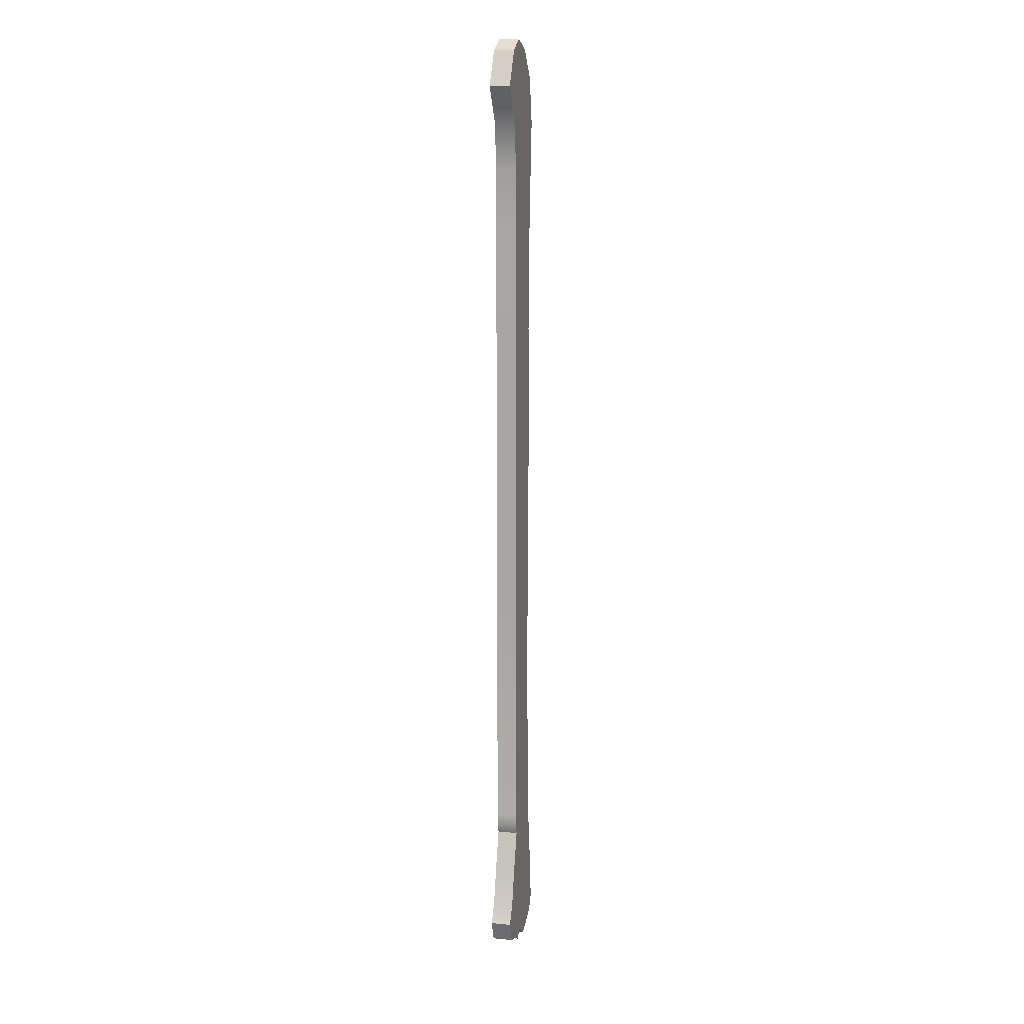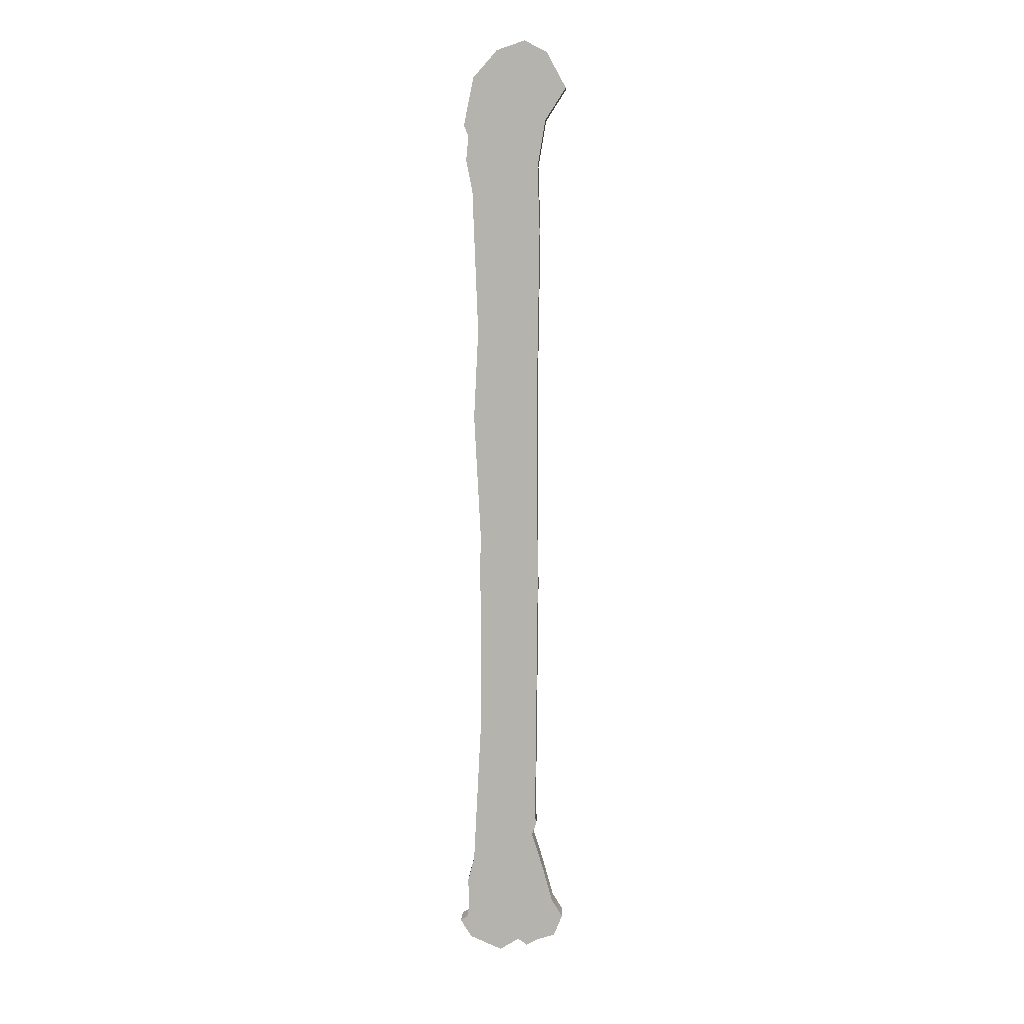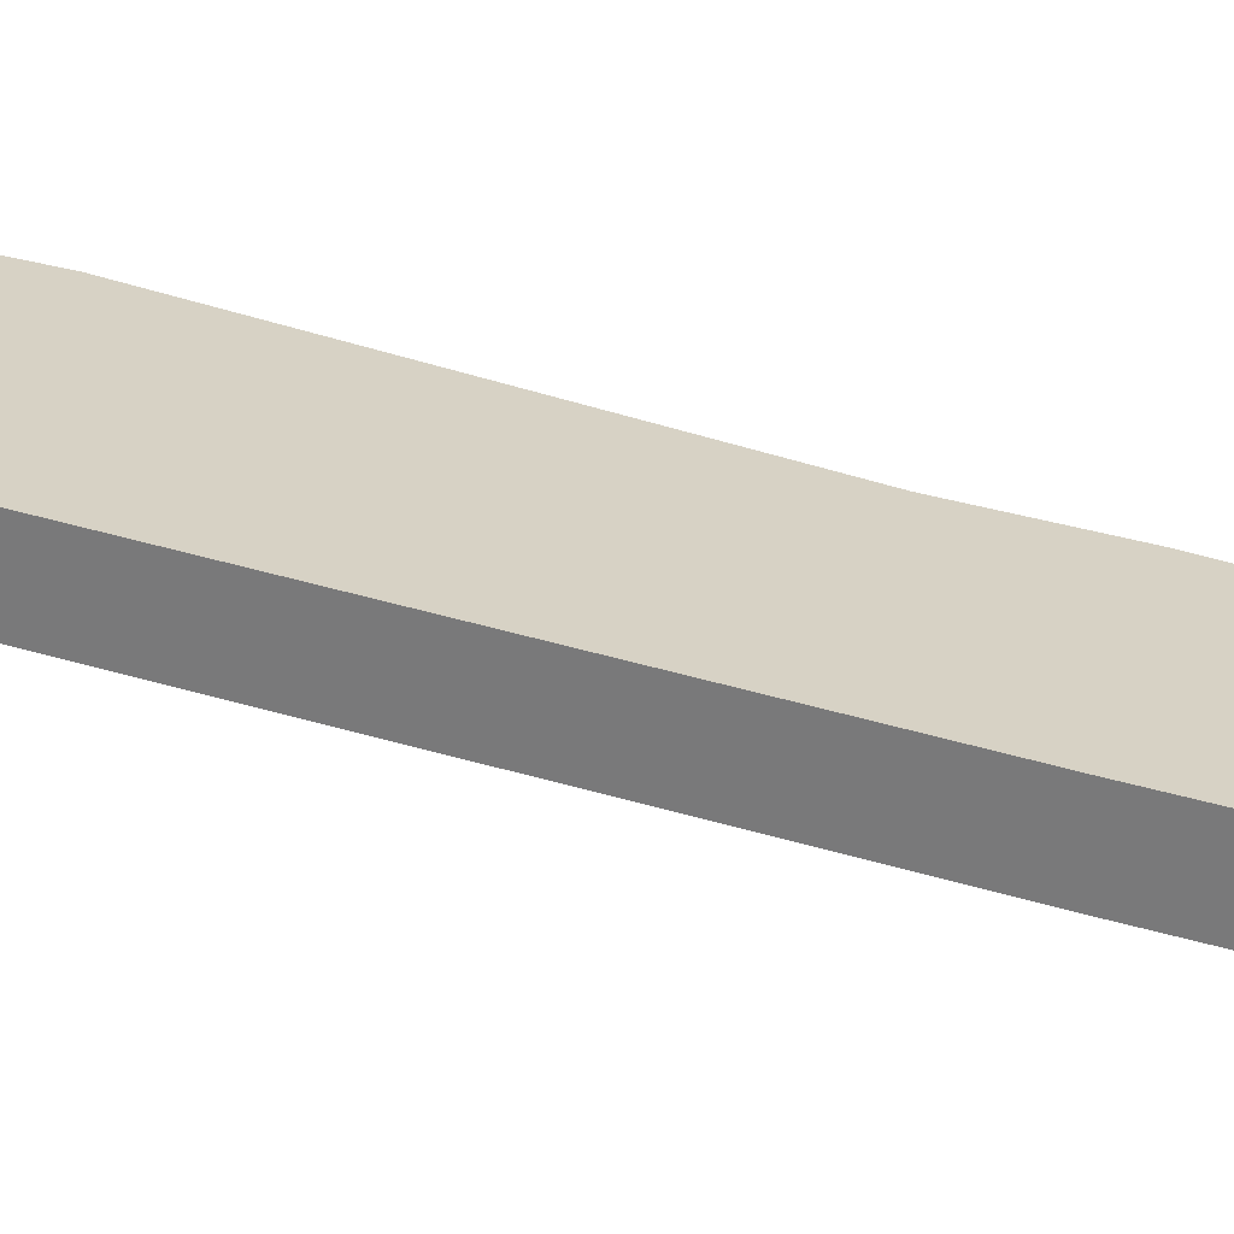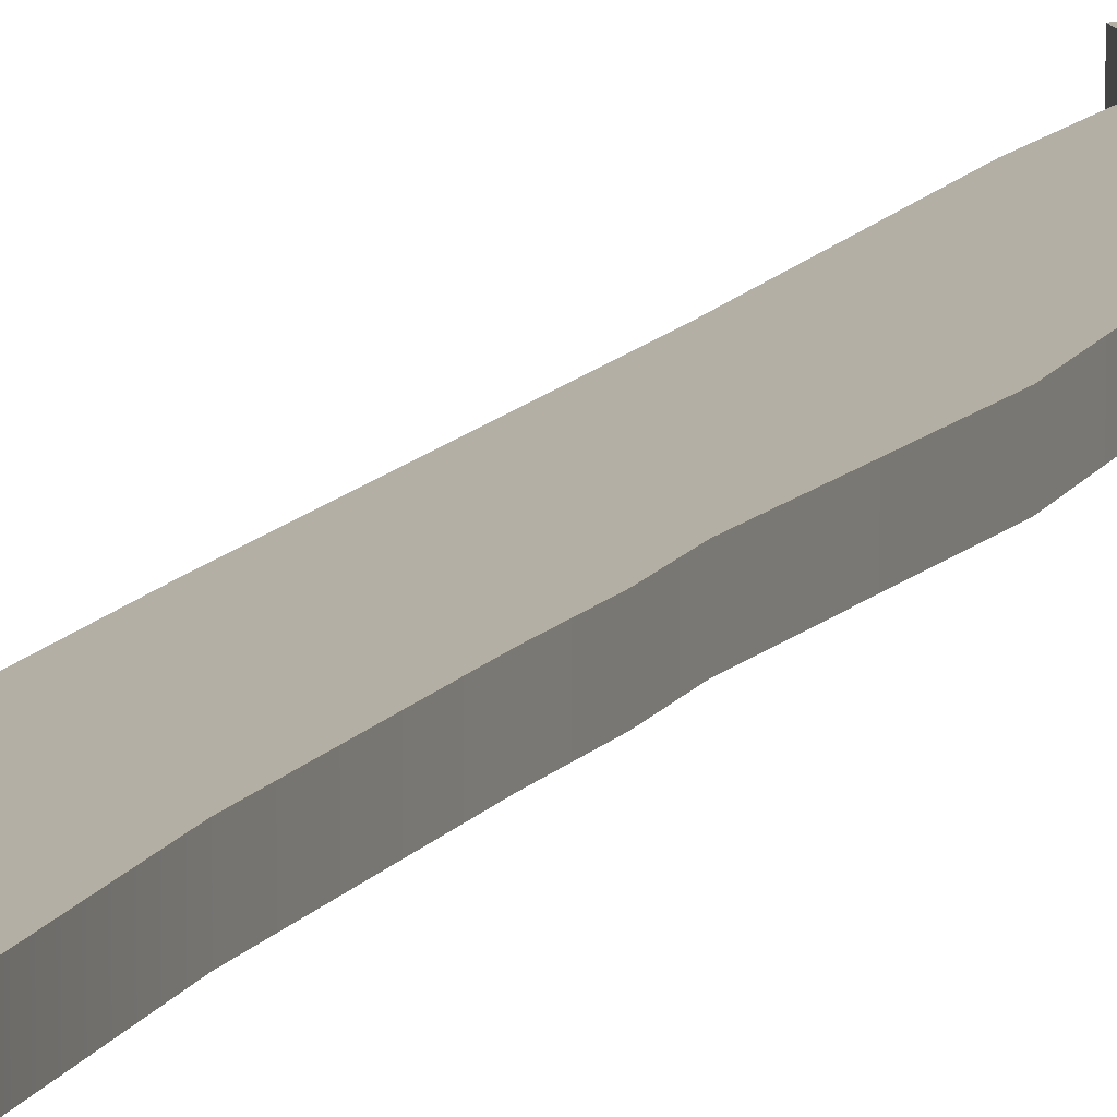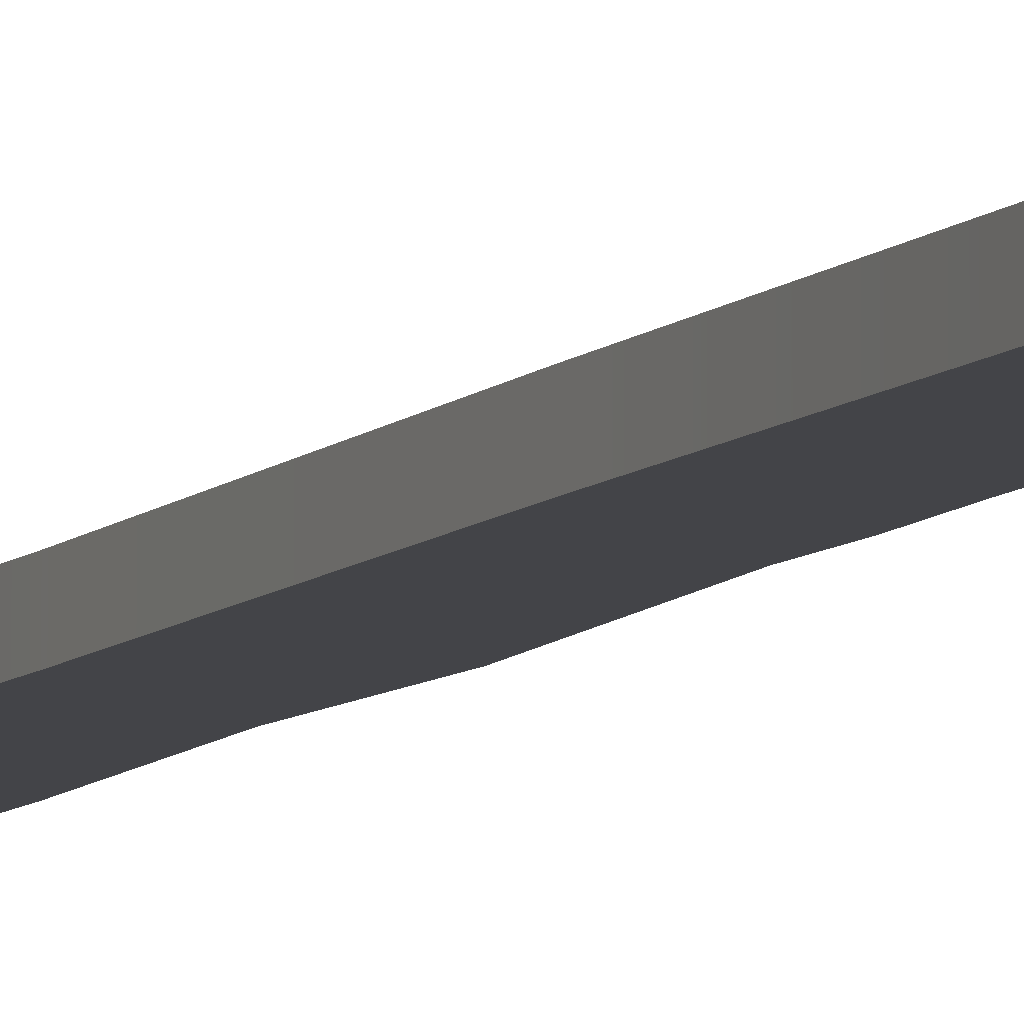
<metadata>
{"format":"obj","ext":"obj","renderer":"f3d","projection":"perspective","resolution":1024,"background":"white","views":[{"elev":12.2,"azim":102.6,"up":"+Z"},{"elev":9.2,"azim":3.5,"up":"+Z"},{"elev":27.3,"azim":117.7,"up":"+Y"},{"elev":11.3,"azim":-160.2,"up":"+Y"},{"elev":-8.2,"azim":156.7,"up":"+Y"}]}
</metadata>
<code>
o mesh3/mesh3-geometry#mesh3-geometry
v 0.4523 -0.4753 -0.03396
v 0.4522 -0.4753 -0.03526
v 0.4521 -0.4753 -0.03502
v 0.4523 -0.4753 -0.03663
v 0.4521 -0.4757 -0.03502
v 0.4523 -0.4757 -0.03396
v 0.4523 -0.4753 -0.03712
v 0.4522 -0.4753 -0.0358
v 0.4522 -0.4757 -0.03526
v 0.4529 -0.4757 -0.03335
v 0.4524 -0.4753 -0.0397
v 0.4523 -0.4757 -0.03663
v 0.4522 -0.4757 -0.0358
v 0.4529 -0.4753 -0.03335
v 0.4524 -0.4757 -0.0397
v 0.4523 -0.4757 -0.03712
v 0.4535 -0.4753 -0.03314
v 0.4525 -0.4757 -0.04458
v 0.4525 -0.4753 -0.04458
v 0.4535 -0.4757 -0.03314
v 0.453 -0.4753 -0.05483
v 0.4523 -0.4757 -0.0417
v 0.453 -0.4757 -0.05483
v 0.4525 -0.4753 -0.04637
v 0.4523 -0.4753 -0.0417
v 0.454 -0.4753 -0.0334
v 0.4525 -0.4753 -0.04893
v 0.4534 -0.4753 -0.05456
v 0.4525 -0.4757 -0.04637
v 0.4525 -0.4753 -0.04541
v 0.4534 -0.4757 -0.05456
v 0.454 -0.4757 -0.0334
v 0.4538 -0.4753 -0.03595
v 0.4523 -0.4753 -0.05251
v 0.4536 -0.4753 -0.05471
v 0.4525 -0.4757 -0.04893
v 0.4525 -0.4757 -0.04541
v 0.4536 -0.4757 -0.05471
v 0.4538 -0.4757 -0.03595
v 0.4545 -0.4757 -0.03419
v 0.454 -0.4753 -0.0349
v 0.4522 -0.4753 -0.05452
v 0.4523 -0.4757 -0.05251
v 0.454 -0.4757 -0.0349
v 0.4545 -0.4753 -0.03419
v 0.4537 -0.4753 -0.05187
v 0.4522 -0.4753 -0.05373
v 0.4539 -0.4757 -0.05456
v 0.4522 -0.4757 -0.05452
v 0.4537 -0.4757 -0.05187
v 0.4538 -0.4753 -0.05139
v 0.4539 -0.4753 -0.05456
v 0.4539 -0.4757 -0.03738
v 0.4522 -0.4753 -0.05351
v 0.4521 -0.4753 -0.054
v 0.4522 -0.4753 -0.0531
v 0.4522 -0.4757 -0.05351
v 0.452 -0.4757 -0.05412
v 0.4538 -0.4757 -0.05139
v 0.4538 -0.4753 -0.04095
v 0.4538 -0.4753 -0.05161
v 0.454 -0.4753 -0.05264
v 0.4539 -0.4753 -0.03738
v 0.4538 -0.4757 -0.04095
v 0.452 -0.4753 -0.05412
v 0.4522 -0.4757 -0.05373
v 0.4522 -0.4757 -0.0531
v 0.4543 -0.4757 -0.05443
v 0.454 -0.4757 -0.05264
v 0.452 -0.4757 -0.0541
v 0.4538 -0.4757 -0.05161
v 0.4538 -0.4753 -0.04583
v 0.4543 -0.4753 -0.05443
v 0.452 -0.4753 -0.0541
v 0.4521 -0.4757 -0.054
v 0.4538 -0.4757 -0.04583
v 0.4542 -0.4757 -0.05355
v 0.4542 -0.4753 -0.05355
v 0.4545 -0.4753 -0.05395
v 0.4545 -0.4757 -0.05395
f 1 2 3
f 2 1 4
f 3 2 1
f 4 1 2
f 2 5 3
f 3 5 2
f 3 6 1
f 1 6 3
f 4 1 7
f 7 1 4
f 4 8 2
f 2 8 4
f 5 2 9
f 9 2 5
f 6 3 5
f 5 3 6
f 10 1 6
f 6 1 10
f 7 1 11
f 11 1 7
f 7 12 4
f 4 12 7
f 4 13 8
f 8 13 4
f 8 9 2
f 2 9 8
f 9 6 5
f 5 6 9
f 1 10 14
f 14 10 1
f 6 15 10
f 10 15 6
f 11 1 14
f 14 1 11
f 11 16 7
f 7 16 11
f 12 7 16
f 16 7 12
f 13 4 12
f 12 4 13
f 9 8 13
f 13 8 9
f 6 9 12
f 12 9 6
f 10 17 14
f 14 17 10
f 12 15 6
f 6 15 12
f 10 15 18
f 18 15 10
f 11 14 19
f 19 14 11
f 16 11 15
f 15 11 16
f 15 12 16
f 16 12 15
f 12 9 13
f 13 9 12
f 17 10 20
f 20 10 17
f 21 14 17
f 17 14 21
f 18 15 22
f 22 15 18
f 18 23 10
f 10 23 18
f 19 14 24
f 24 14 19
f 19 25 11
f 11 25 19
f 25 15 11
f 11 15 25
f 10 23 20
f 20 23 10
f 20 26 17
f 17 26 20
f 21 27 14
f 14 27 21
f 21 17 28
f 28 17 21
f 15 25 22
f 22 25 15
f 22 19 18
f 18 19 22
f 29 23 18
f 18 23 29
f 24 14 27
f 27 14 24
f 24 30 19
f 19 30 24
f 19 22 25
f 25 22 19
f 20 23 31
f 31 23 20
f 26 20 32
f 32 20 26
f 33 17 26
f 26 17 33
f 21 34 27
f 27 34 21
f 28 17 35
f 35 17 28
f 31 21 28
f 28 21 31
f 30 18 19
f 19 18 30
f 36 23 29
f 29 23 36
f 18 37 29
f 29 37 18
f 27 29 24
f 24 29 27
f 24 37 30
f 30 37 24
f 21 31 23
f 23 31 21
f 20 31 38
f 38 31 20
f 20 39 32
f 32 39 20
f 40 26 32
f 32 26 40
f 35 17 33
f 33 17 35
f 33 26 41
f 41 26 33
f 42 34 21
f 21 34 42
f 34 36 27
f 27 36 34
f 38 28 35
f 35 28 38
f 28 38 31
f 31 38 28
f 18 30 37
f 37 30 18
f 43 23 36
f 36 23 43
f 29 27 36
f 36 27 29
f 37 24 29
f 29 24 37
f 23 42 21
f 21 42 23
f 20 38 39
f 39 38 20
f 32 39 44
f 44 39 32
f 26 40 45
f 45 40 26
f 32 44 40
f 40 44 32
f 35 33 46
f 46 33 35
f 41 26 45
f 45 26 41
f 41 39 33
f 33 39 41
f 47 34 42
f 42 34 47
f 36 34 43
f 43 34 36
f 35 48 38
f 38 48 35
f 43 49 23
f 23 49 43
f 42 23 49
f 49 23 42
f 39 38 50
f 50 38 39
f 39 41 44
f 44 41 39
f 44 45 40
f 40 45 44
f 46 33 51
f 51 33 46
f 46 52 35
f 35 52 46
f 45 44 41
f 41 44 45
f 53 33 39
f 39 33 53
f 54 34 47
f 47 34 54
f 42 55 47
f 47 55 42
f 56 43 34
f 34 43 56
f 48 35 52
f 52 35 48
f 48 50 38
f 38 50 48
f 43 57 49
f 49 57 43
f 58 42 49
f 49 42 58
f 39 50 59
f 59 50 39
f 60 51 33
f 33 51 60
f 61 46 51
f 51 46 61
f 52 46 62
f 62 46 52
f 33 53 63
f 63 53 33
f 53 39 64
f 64 39 53
f 34 54 56
f 56 54 34
f 47 57 54
f 54 57 47
f 65 55 42
f 42 55 65
f 55 66 47
f 47 66 55
f 43 56 67
f 67 56 43
f 52 68 48
f 48 68 52
f 50 48 69
f 69 48 50
f 57 43 67
f 67 43 57
f 66 49 57
f 57 49 66
f 42 58 65
f 65 58 42
f 49 70 58
f 58 70 49
f 71 59 50
f 50 59 71
f 39 59 64
f 64 59 39
f 51 60 72
f 72 60 51
f 63 60 33
f 33 60 63
f 61 50 46
f 46 50 61
f 51 71 61
f 61 71 51
f 46 69 62
f 62 69 46
f 52 62 73
f 73 62 52
f 64 63 53
f 53 63 64
f 54 67 56
f 56 67 54
f 57 47 66
f 66 47 57
f 67 54 57
f 57 54 67
f 55 65 74
f 74 65 55
f 66 55 75
f 75 55 66
f 68 52 73
f 73 52 68
f 69 48 68
f 68 48 69
f 69 46 50
f 50 46 69
f 75 49 66
f 66 49 75
f 70 65 58
f 58 65 70
f 70 49 75
f 75 49 70
f 71 51 59
f 59 51 71
f 50 61 71
f 71 61 50
f 76 64 59
f 59 64 76
f 60 76 72
f 72 76 60
f 72 59 51
f 51 59 72
f 63 64 60
f 60 64 63
f 77 62 69
f 69 62 77
f 73 62 78
f 78 62 73
f 65 70 74
f 74 70 65
f 70 55 74
f 74 55 70
f 55 70 75
f 75 70 55
f 79 68 73
f 73 68 79
f 69 68 77
f 77 68 69
f 76 60 64
f 64 60 76
f 59 72 76
f 76 72 59
f 62 77 78
f 78 77 62
f 73 78 79
f 79 78 73
f 68 79 80
f 80 79 68
f 77 68 80
f 80 68 77
f 80 78 77
f 77 78 80
f 78 80 79
f 79 80 78

</code>
